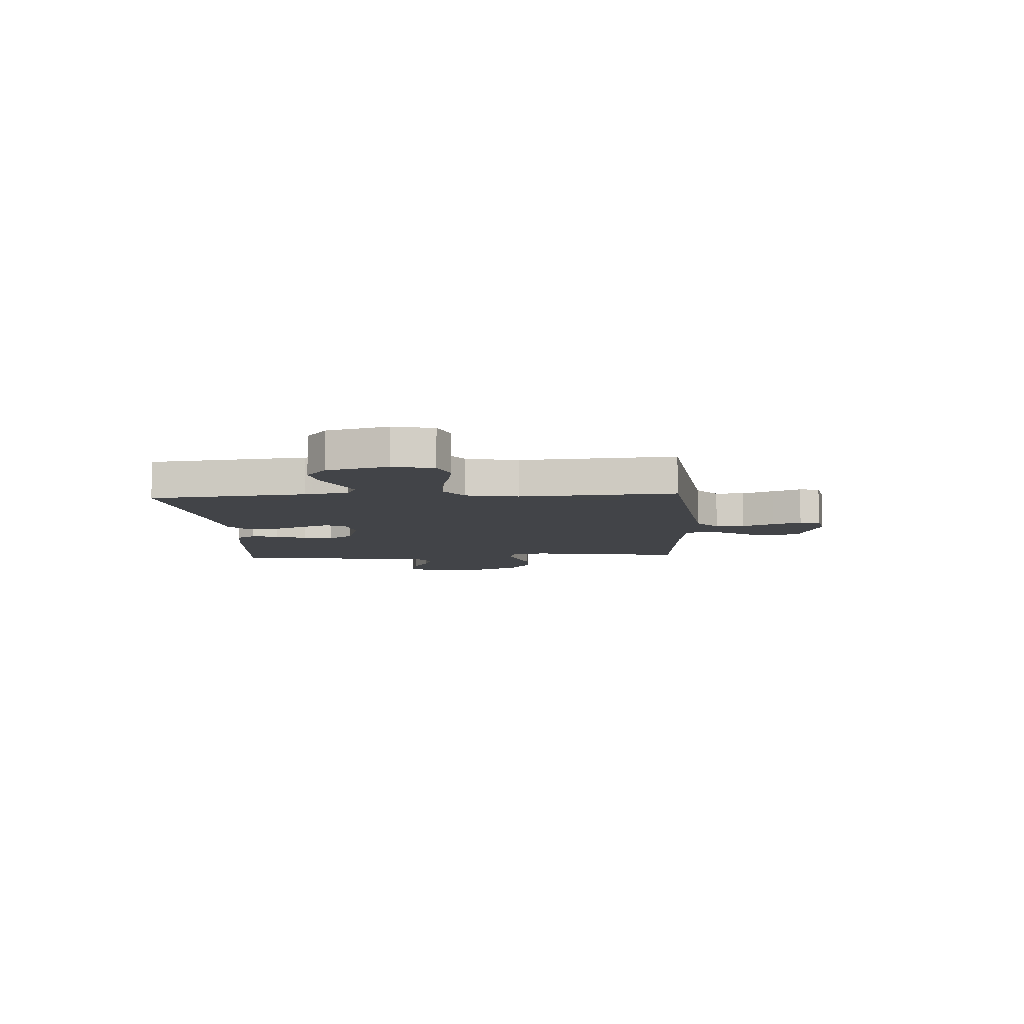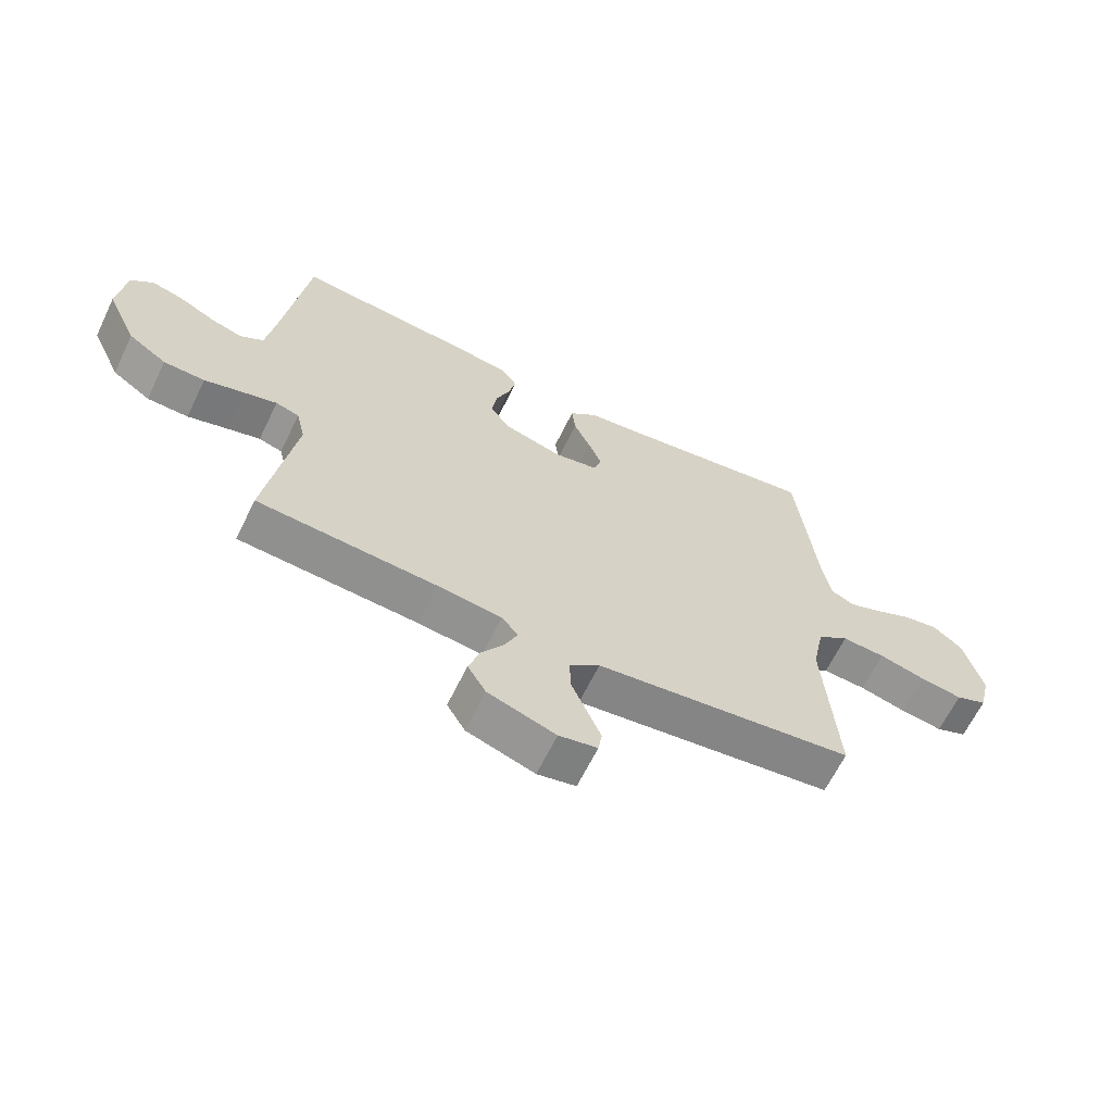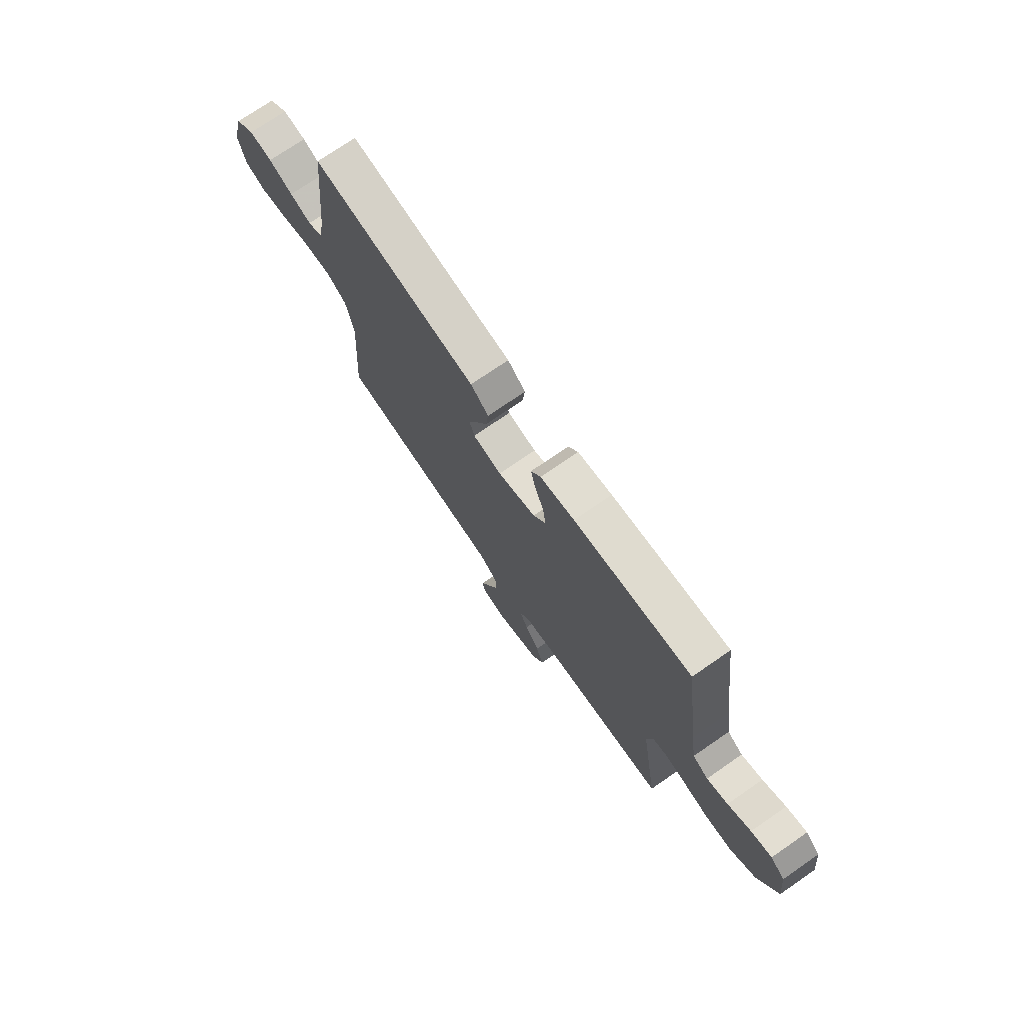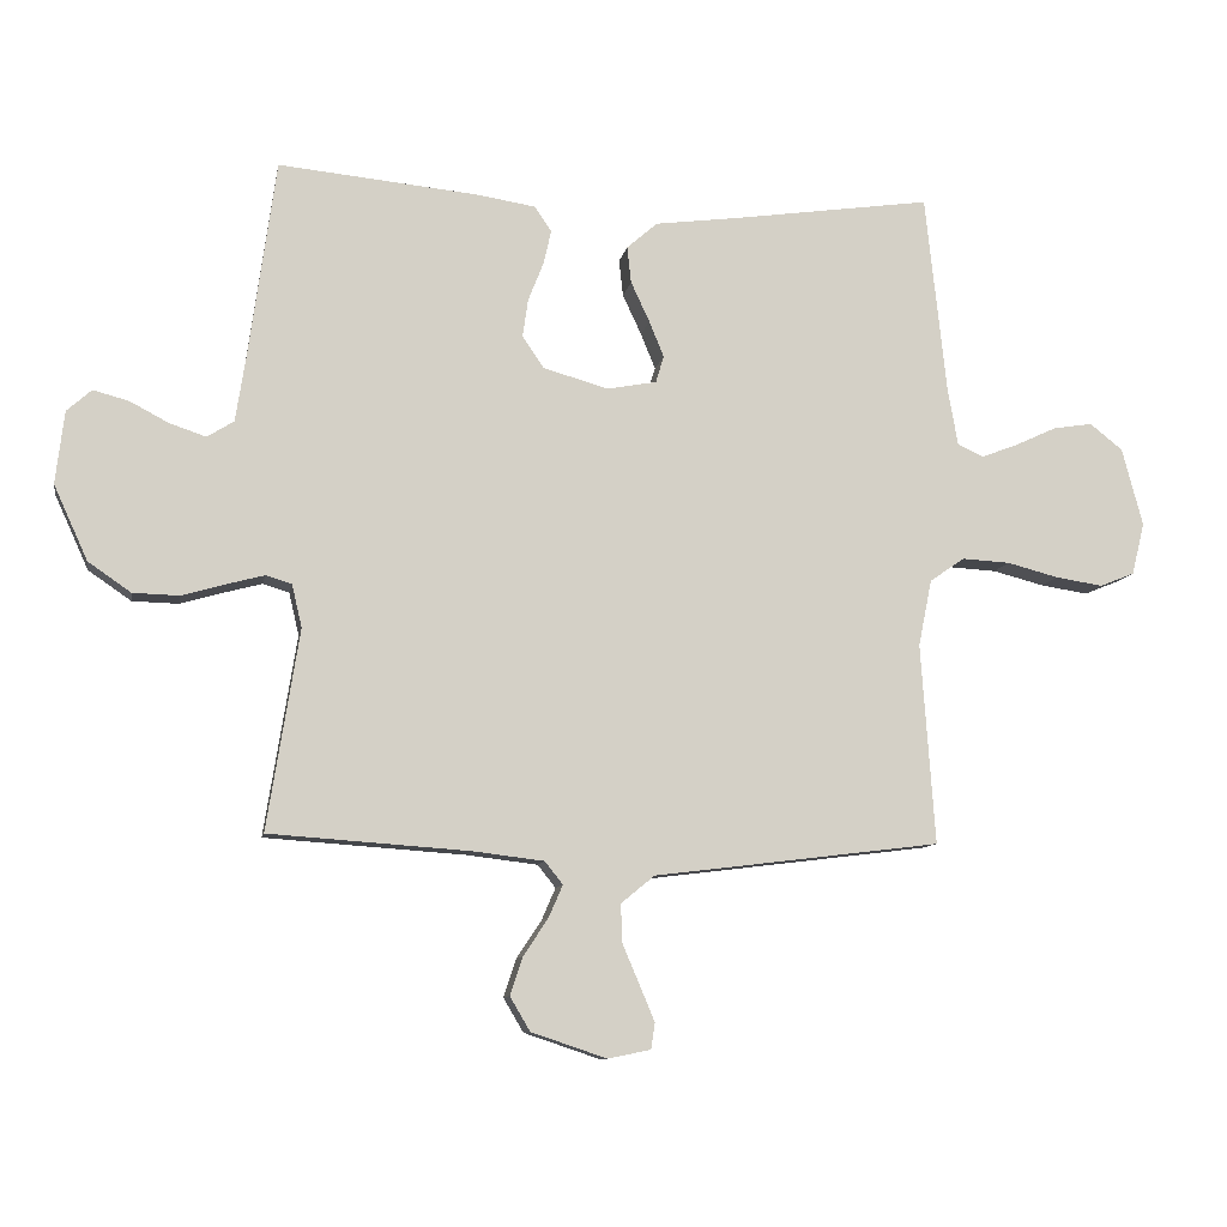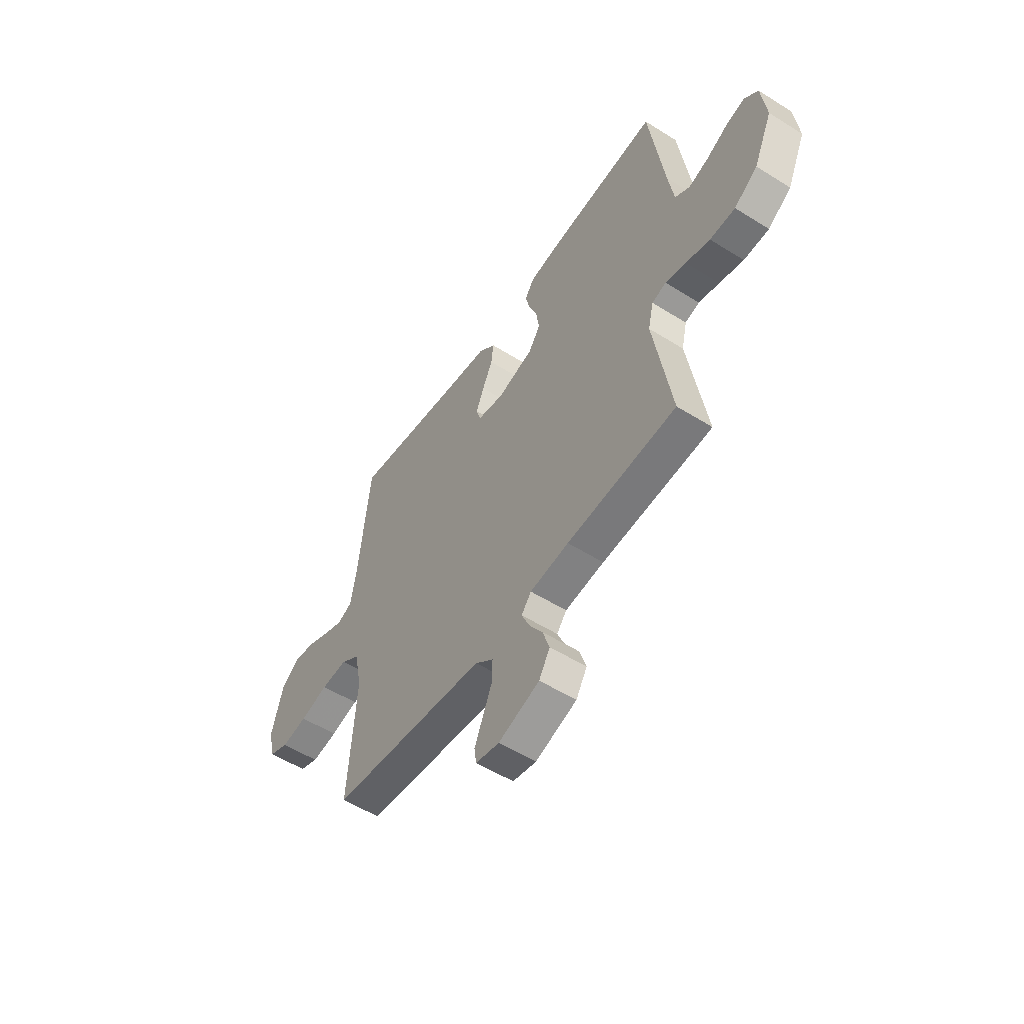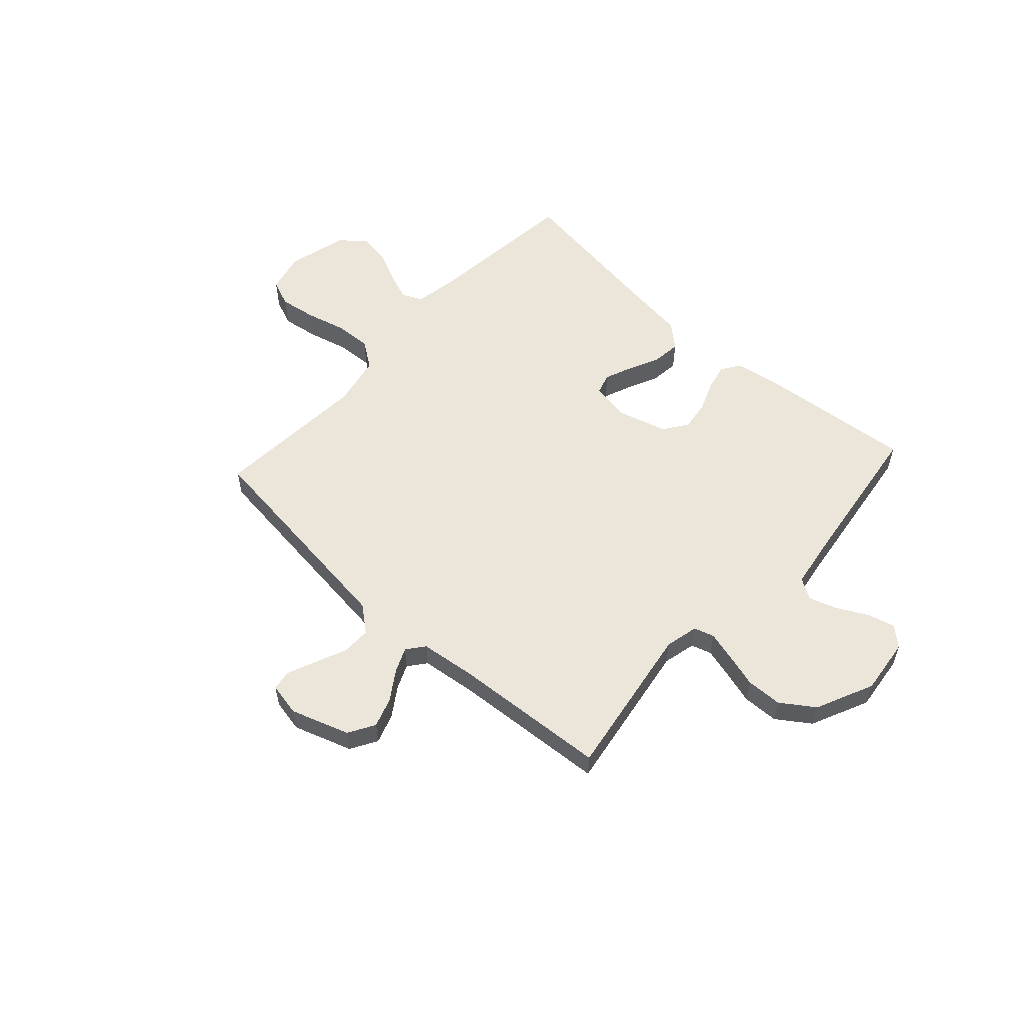
<metadata>
{"format":"obj","ext":"obj","renderer":"f3d","projection":"perspective","resolution":1024,"background":"white","views":[{"elev":-7.9,"azim":93.5,"up":"+Y"},{"elev":-64.3,"azim":-25.9,"up":"+Z"},{"elev":73.7,"azim":-124.6,"up":"+Z"},{"elev":-9.7,"azim":-10.1,"up":"+Z"},{"elev":-54.3,"azim":-123.7,"up":"+Z"},{"elev":56.3,"azim":-137.6,"up":"+Y"}]}
</metadata>
<code>
v 0.5 0.07 0.5
v 0.532 0.07 0.2
v 0.547 0.07 0.115
v 0.586 0.07 0.097
v 0.641 0.07 0.118
v 0.703 0.07 0.147
v 0.762 0.07 0.156
v 0.811 0.07 0.117
v 0.842 0.07 0
v 0.823 0.07 -0.078
v 0.771 0.07 -0.099
v 0.7 0.07 -0.088
v 0.623 0.07 -0.068
v 0.551 0.07 -0.064
v 0.499 0.07 -0.1
v 0.479 0.07 -0.2
v 0.5 0.07 -0.5
v 0.2 0.07 -0.537
v 0.07 0.07 -0.553
v 0.02 0.07 -0.594
v 0.021 0.07 -0.65
v 0.047 0.07 -0.711
v 0.07 0.07 -0.766
v 0.064 0.07 -0.805
v 0 0.07 -0.818
v -0.113 0.07 -0.78
v -0.143 0.07 -0.729
v -0.124 0.07 -0.672
v -0.087 0.07 -0.616
v -0.066 0.07 -0.568
v -0.093 0.07 -0.534
v -0.2 0.07 -0.521
v -0.5 0.07 -0.5
v -0.452 0.07 -0.2
v -0.467 0.07 -0.136
v -0.506 0.07 -0.124
v -0.562 0.07 -0.139
v -0.628 0.07 -0.158
v -0.697 0.07 -0.156
v -0.761 0.07 -0.112
v -0.812 0.07 0
v -0.799 0.07 0.109
v -0.762 0.07 0.142
v -0.709 0.07 0.128
v -0.65 0.07 0.097
v -0.596 0.07 0.079
v -0.556 0.07 0.104
v -0.541 0.07 0.2
v -0.5 0.07 0.5
v -0.2 0.07 0.471
v -0.112 0.07 0.457
v -0.087 0.07 0.42
v -0.099 0.07 0.368
v -0.122 0.07 0.31
v -0.13 0.07 0.253
v -0.098 0.07 0.206
v 0 0.07 0.178
v 0.074 0.07 0.192
v 0.086 0.07 0.232
v 0.064 0.07 0.286
v 0.036 0.07 0.346
v 0.03 0.07 0.401
v 0.076 0.07 0.441
v 0.2 0.07 0.457
v 0.5 0 0.5
v 0.532 0 0.2
v 0.547 0 0.115
v 0.586 0 0.097
v 0.641 0 0.118
v 0.703 0 0.147
v 0.762 0 0.156
v 0.811 0 0.117
v 0.842 0 0
v 0.823 0 -0.078
v 0.771 0 -0.099
v 0.7 0 -0.088
v 0.623 0 -0.068
v 0.551 0 -0.064
v 0.499 0 -0.1
v 0.479 0 -0.2
v 0.5 0 -0.5
v 0.2 0 -0.537
v 0.07 0 -0.553
v 0.02 0 -0.594
v 0.021 0 -0.65
v 0.047 0 -0.711
v 0.07 0 -0.766
v 0.064 0 -0.805
v 0 0 -0.818
v -0.113 0 -0.78
v -0.143 0 -0.729
v -0.124 0 -0.672
v -0.087 0 -0.616
v -0.066 0 -0.568
v -0.093 0 -0.534
v -0.2 0 -0.521
v -0.5 0 -0.5
v -0.452 0 -0.2
v -0.467 0 -0.136
v -0.506 0 -0.124
v -0.562 0 -0.139
v -0.628 0 -0.158
v -0.697 0 -0.156
v -0.761 0 -0.112
v -0.812 0 0
v -0.799 0 0.109
v -0.762 0 0.142
v -0.709 0 0.128
v -0.65 0 0.097
v -0.596 0 0.079
v -0.556 0 0.104
v -0.541 0 0.2
v -0.5 0 0.5
v -0.2 0 0.471
v -0.112 0 0.457
v -0.087 0 0.42
v -0.099 0 0.368
v -0.122 0 0.31
v -0.13 0 0.253
v -0.098 0 0.206
v 0 0 0.178
v 0.074 0 0.192
v 0.086 0 0.232
v 0.064 0 0.286
v 0.036 0 0.346
v 0.03 0 0.401
v 0.076 0 0.441
v 0.2 0 0.457
f 62 63 64
f 61 62 64
f 60 61 64
f 64 1 2
f 60 64 2
f 59 60 2
f 58 59 2 3
f 57 58 3 4
f 52 53 54
f 51 52 54
f 50 51 54
f 49 50 54
f 48 49 54
f 47 48 54 55
f 46 47 55 56
f 43 44 45
f 42 43 45
f 41 42 45
f 40 41 45
f 39 40 45
f 38 39 45
f 37 38 45
f 36 37 45 46
f 46 56 57
f 36 46 57
f 35 36 57
f 32 33 34
f 35 57 4
f 34 35 4
f 32 34 4
f 31 32 4
f 27 28 29
f 26 27 29
f 25 26 29
f 24 25 29
f 23 24 29
f 22 23 29
f 21 22 29
f 20 21 29 30
f 16 17 18 19
f 20 30 31
f 19 20 31
f 16 19 31
f 15 16 31
f 11 12 13
f 10 11 13
f 9 10 13
f 8 9 13
f 7 8 13
f 6 7 13
f 5 6 13
f 5 13 14
f 15 31 4 5
f 5 14 15
f 128 127 126
f 128 126 125
f 128 125 124
f 66 65 128
f 66 128 124
f 66 124 123
f 67 66 123 122
f 68 67 122 121
f 118 117 116
f 118 116 115
f 118 115 114
f 118 114 113
f 118 113 112
f 119 118 112 111
f 120 119 111 110
f 109 108 107
f 109 107 106
f 109 106 105
f 109 105 104
f 109 104 103
f 109 103 102
f 109 102 101
f 110 109 101 100
f 121 120 110
f 121 110 100
f 121 100 99
f 98 97 96
f 68 121 99
f 68 99 98
f 68 98 96
f 68 96 95
f 93 92 91
f 93 91 90
f 93 90 89
f 93 89 88
f 93 88 87
f 93 87 86
f 93 86 85
f 94 93 85 84
f 83 82 81 80
f 95 94 84
f 95 84 83
f 95 83 80
f 95 80 79
f 77 76 75
f 77 75 74
f 77 74 73
f 77 73 72
f 77 72 71
f 77 71 70
f 77 70 69
f 78 77 69
f 69 68 95 79
f 79 78 69
f 1 65 66 2
f 2 66 67 3
f 3 67 68 4
f 4 68 69 5
f 5 69 70 6
f 6 70 71 7
f 7 71 72 8
f 8 72 73 9
f 9 73 74 10
f 10 74 75 11
f 11 75 76 12
f 12 76 77 13
f 13 77 78 14
f 14 78 79 15
f 15 79 80 16
f 16 80 81 17
f 17 81 82 18
f 18 82 83 19
f 19 83 84 20
f 20 84 85 21
f 21 85 86 22
f 22 86 87 23
f 23 87 88 24
f 24 88 89 25
f 25 89 90 26
f 26 90 91 27
f 27 91 92 28
f 28 92 93 29
f 29 93 94 30
f 30 94 95 31
f 31 95 96 32
f 32 96 97 33
f 33 97 98 34
f 34 98 99 35
f 35 99 100 36
f 36 100 101 37
f 37 101 102 38
f 38 102 103 39
f 39 103 104 40
f 40 104 105 41
f 41 105 106 42
f 42 106 107 43
f 43 107 108 44
f 44 108 109 45
f 45 109 110 46
f 46 110 111 47
f 47 111 112 48
f 48 112 113 49
f 49 113 114 50
f 50 114 115 51
f 51 115 116 52
f 52 116 117 53
f 53 117 118 54
f 54 118 119 55
f 55 119 120 56
f 56 120 121 57
f 57 121 122 58
f 58 122 123 59
f 59 123 124 60
f 60 124 125 61
f 61 125 126 62
f 62 126 127 63
f 63 127 128 64
f 64 128 65 1

</code>
